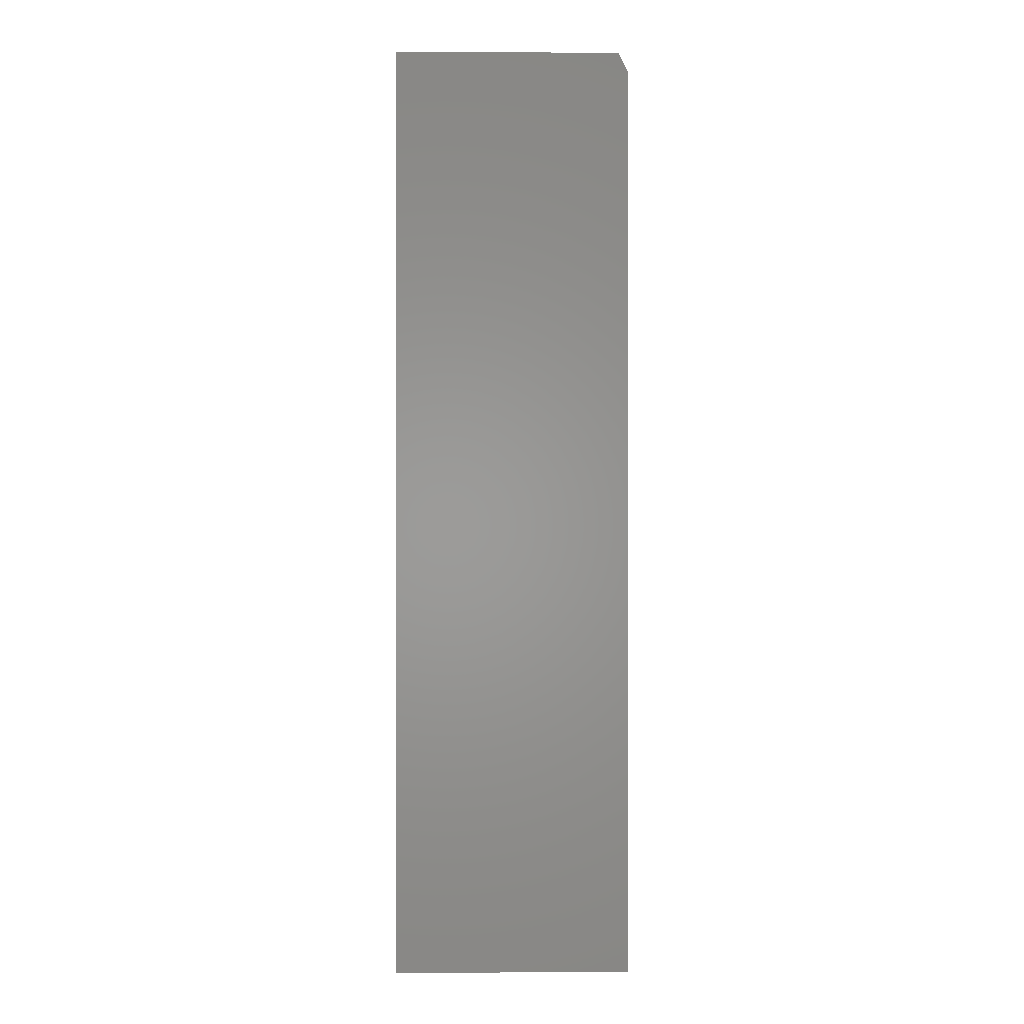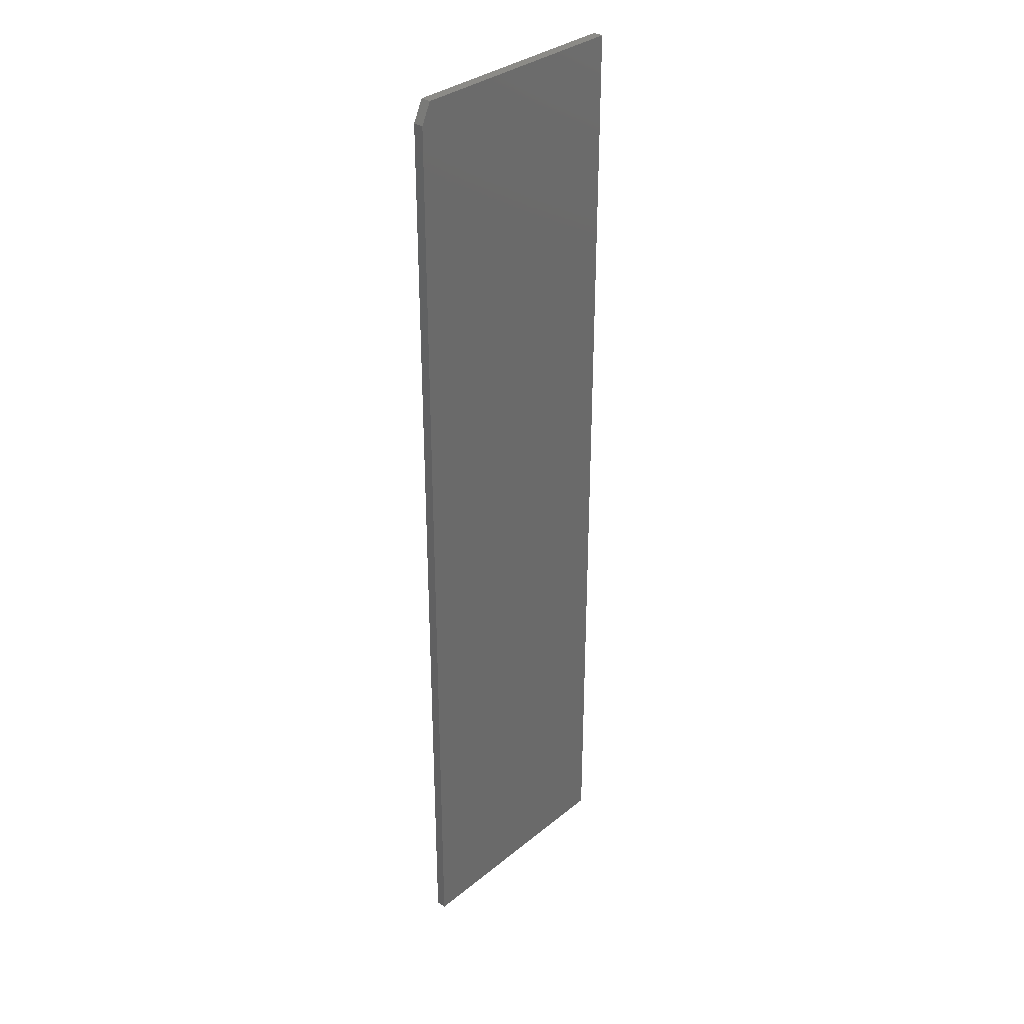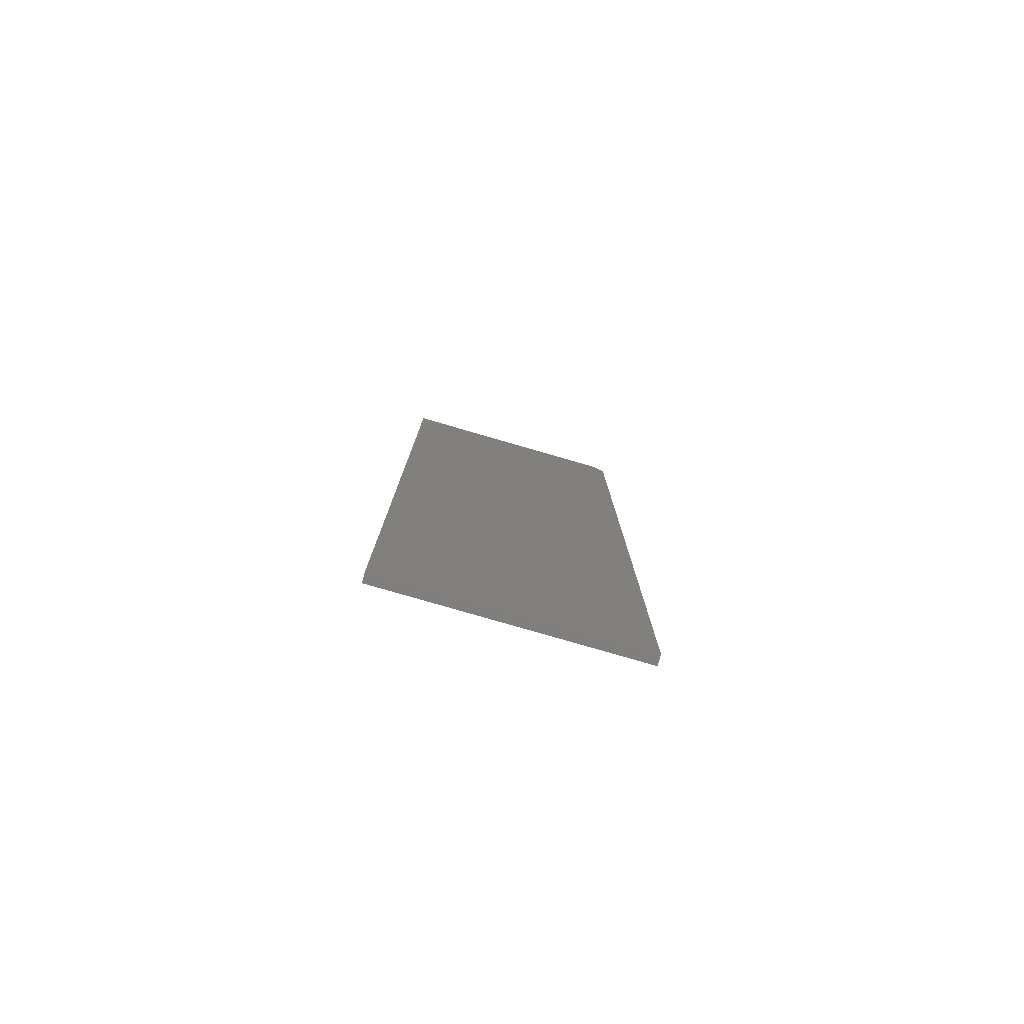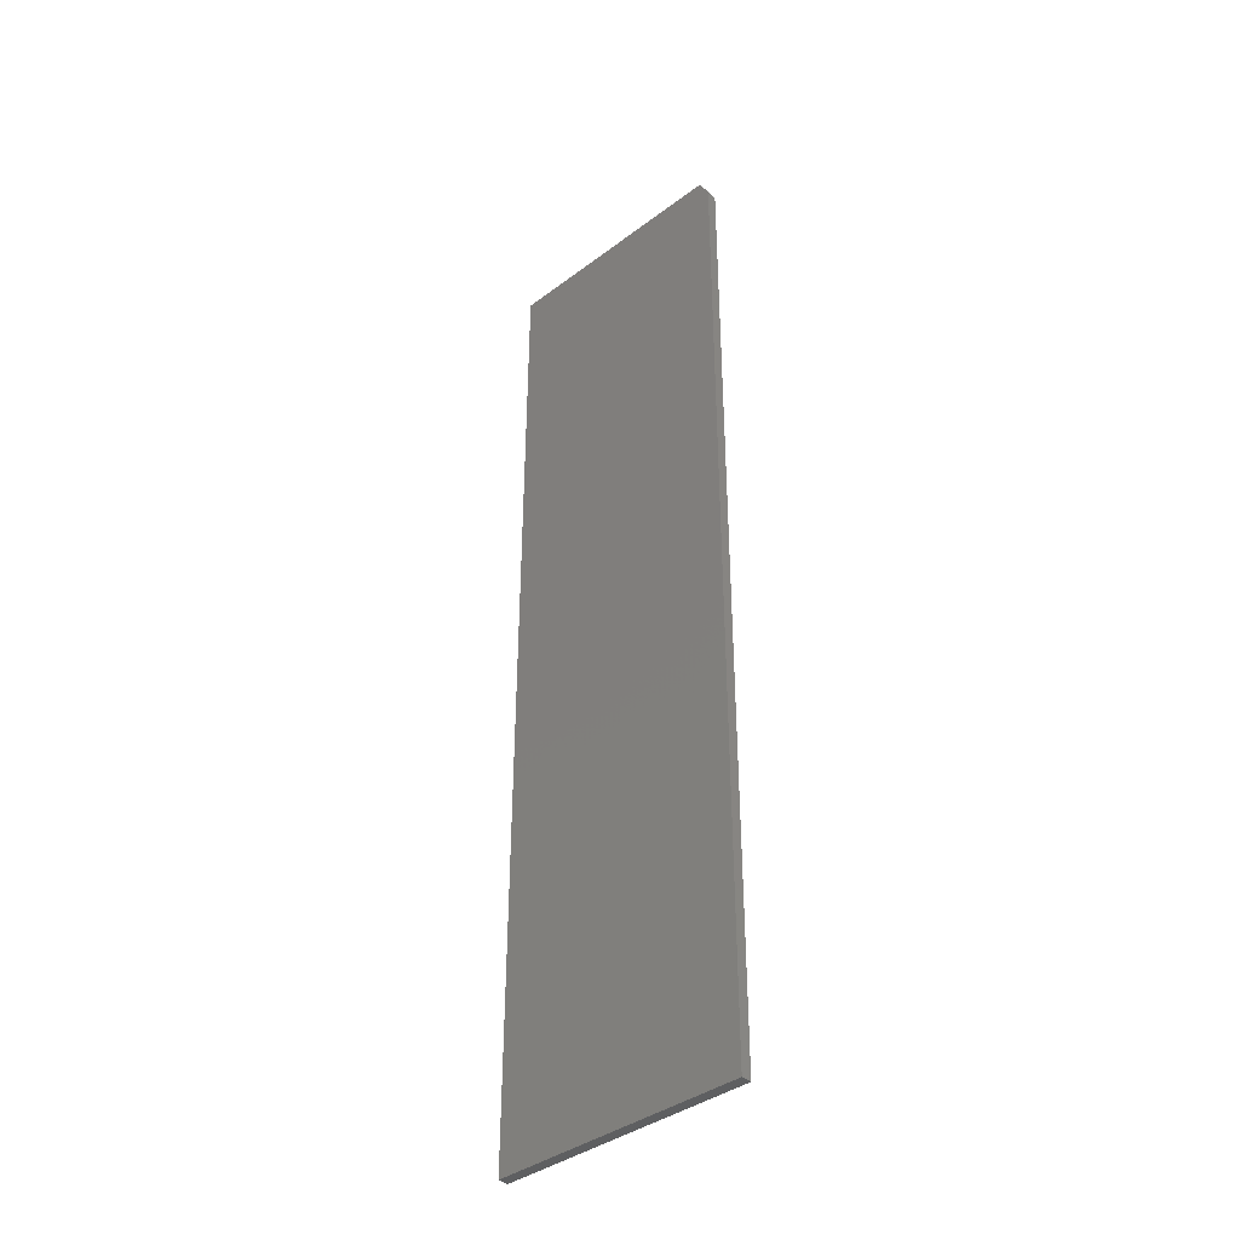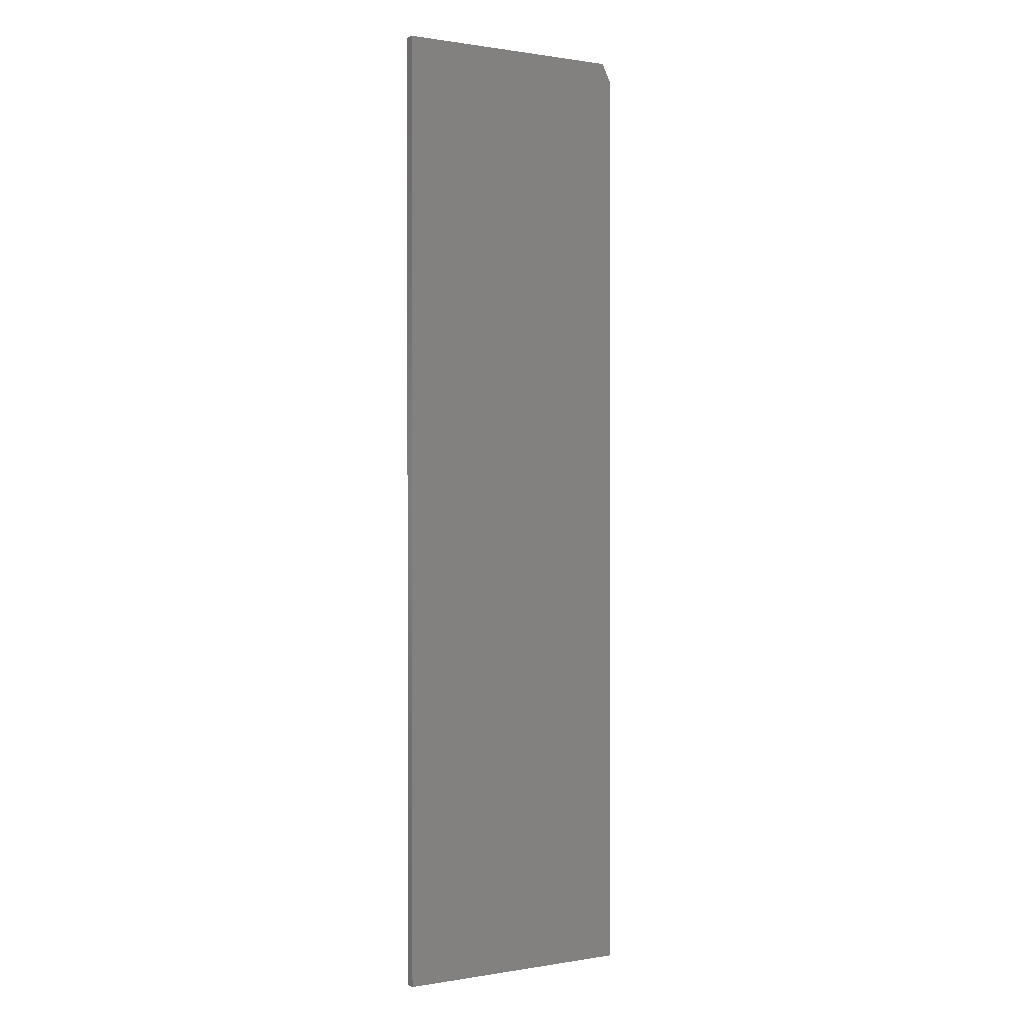
<metadata>
{"format":"stl","ext":"stl","renderer":"f3d","projection":"perspective","resolution":1024,"background":"white","views":[{"elev":-0.2,"azim":-1.0,"up":"+Y"},{"elev":33.2,"azim":132.1,"up":"+Y"},{"elev":-79.9,"azim":-16.1,"up":"+Y"},{"elev":-39.0,"azim":43.2,"up":"+Y"},{"elev":0.6,"azim":-31.6,"up":"+Y"}]}
</metadata>
<code>
# stl→obj: 10 verts, 16 faces
v -0.1875 -0.75 0.01562
v 0.1914 -0.75 0.01562
v -0.1875 0.75 0.01562
v 0.1914 0.7188 0.01562
v 0.1758 0.75 0.01562
v 0.1758 0.75 0
v 0.1914 0.7188 0
v -0.1875 0.75 0
v 0.1914 -0.75 0
v -0.1875 -0.75 0
f 1 2 3
f 3 2 4
f 3 4 5
f 6 7 8
f 8 7 9
f 8 9 10
f 5 6 3
f 3 6 8
f 2 9 4
f 4 9 7
f 5 4 6
f 6 4 7
f 3 8 1
f 1 8 10
f 1 10 2
f 2 10 9

</code>
